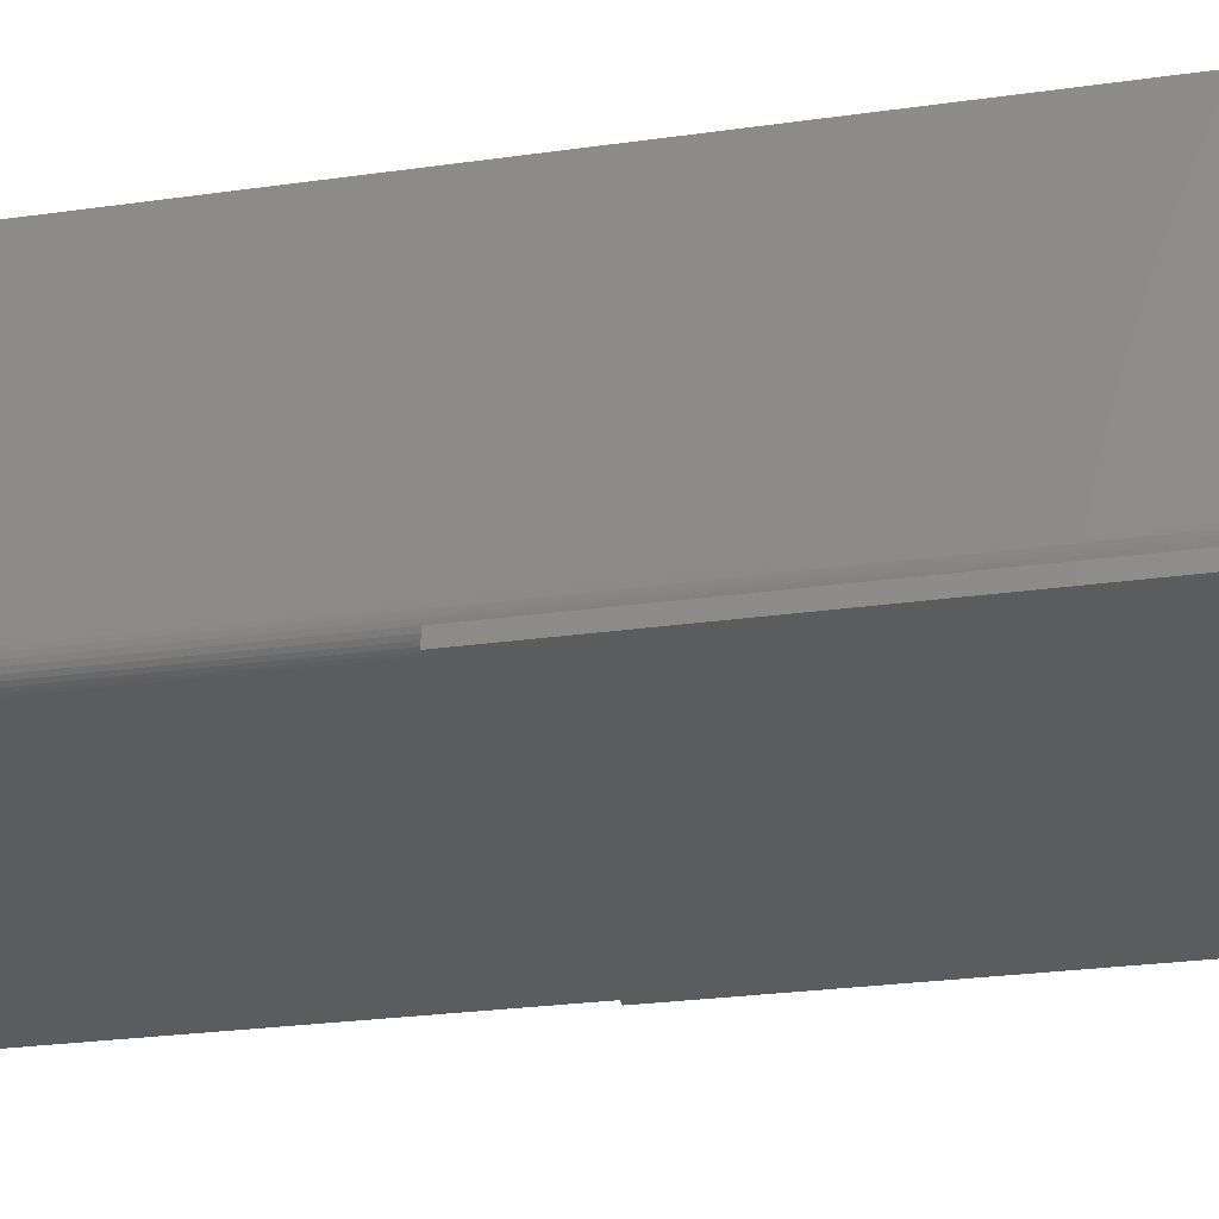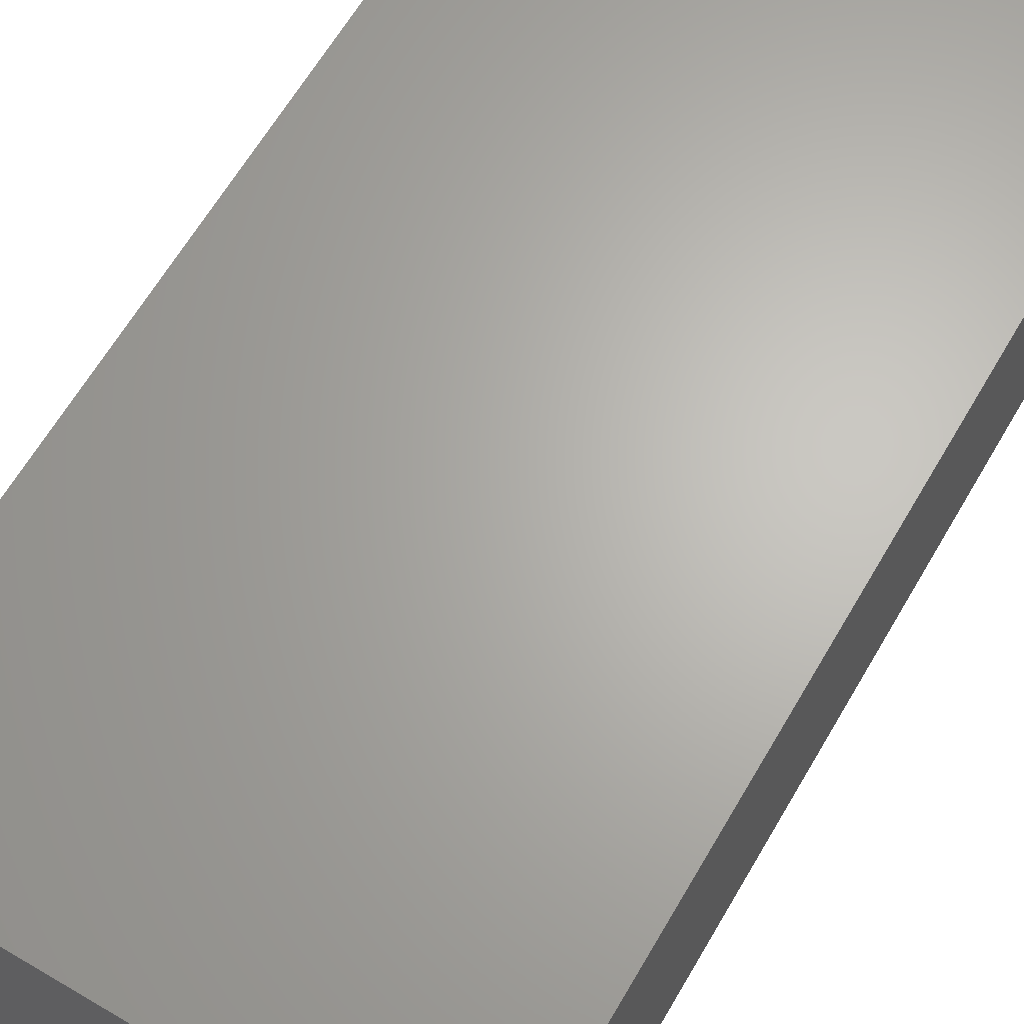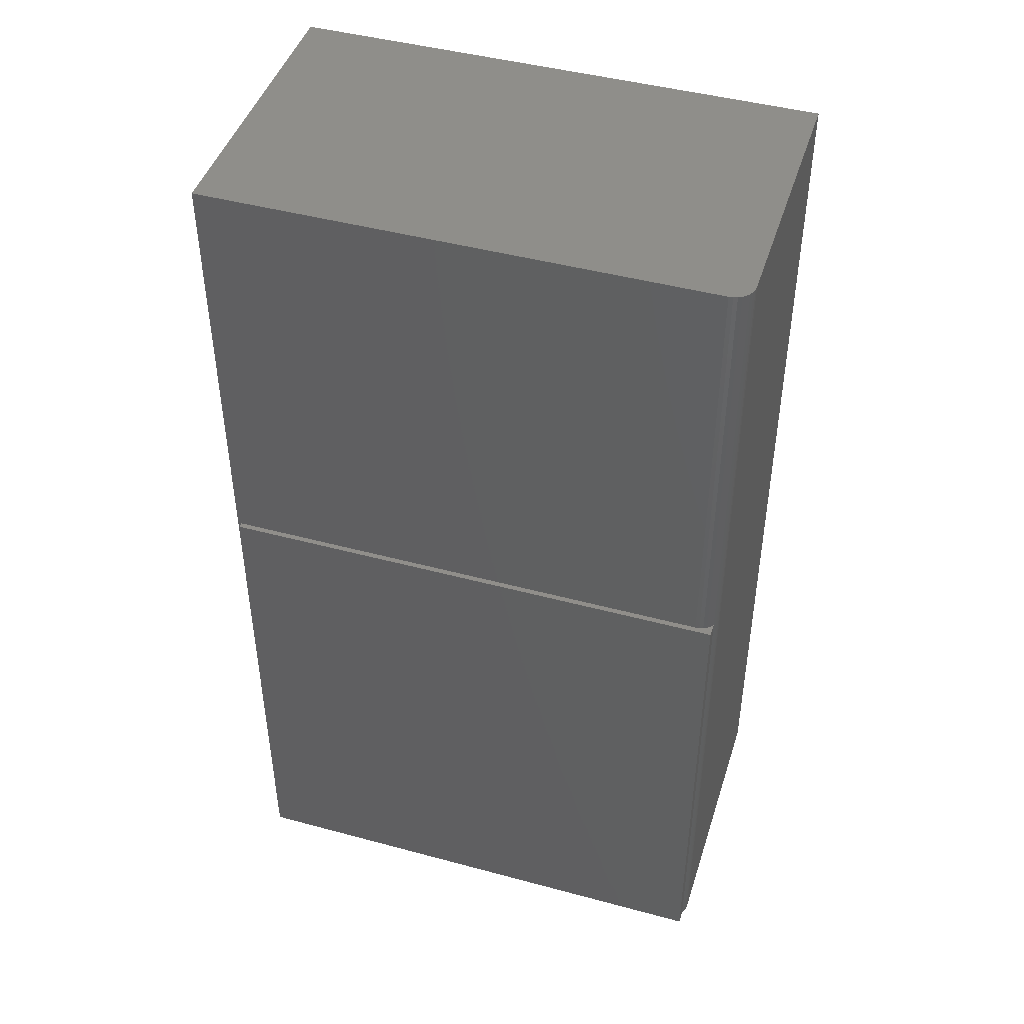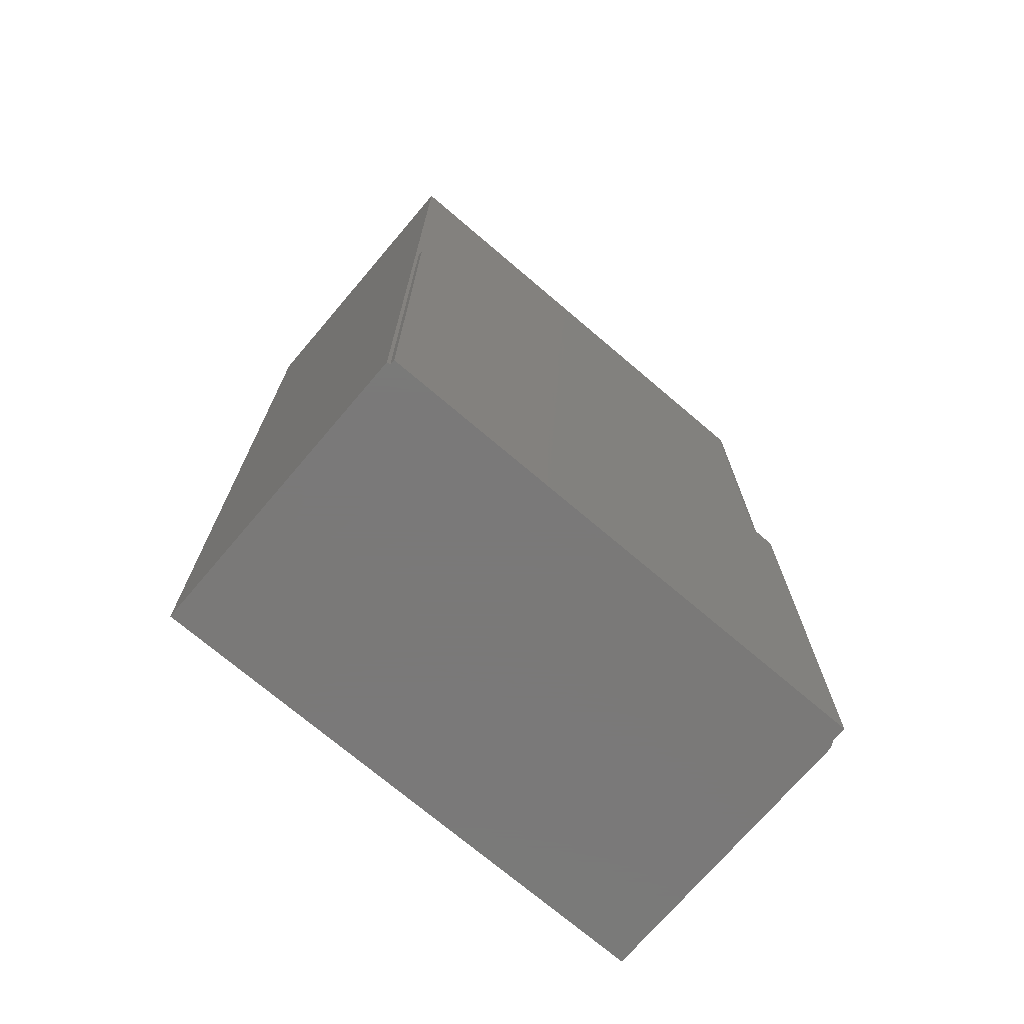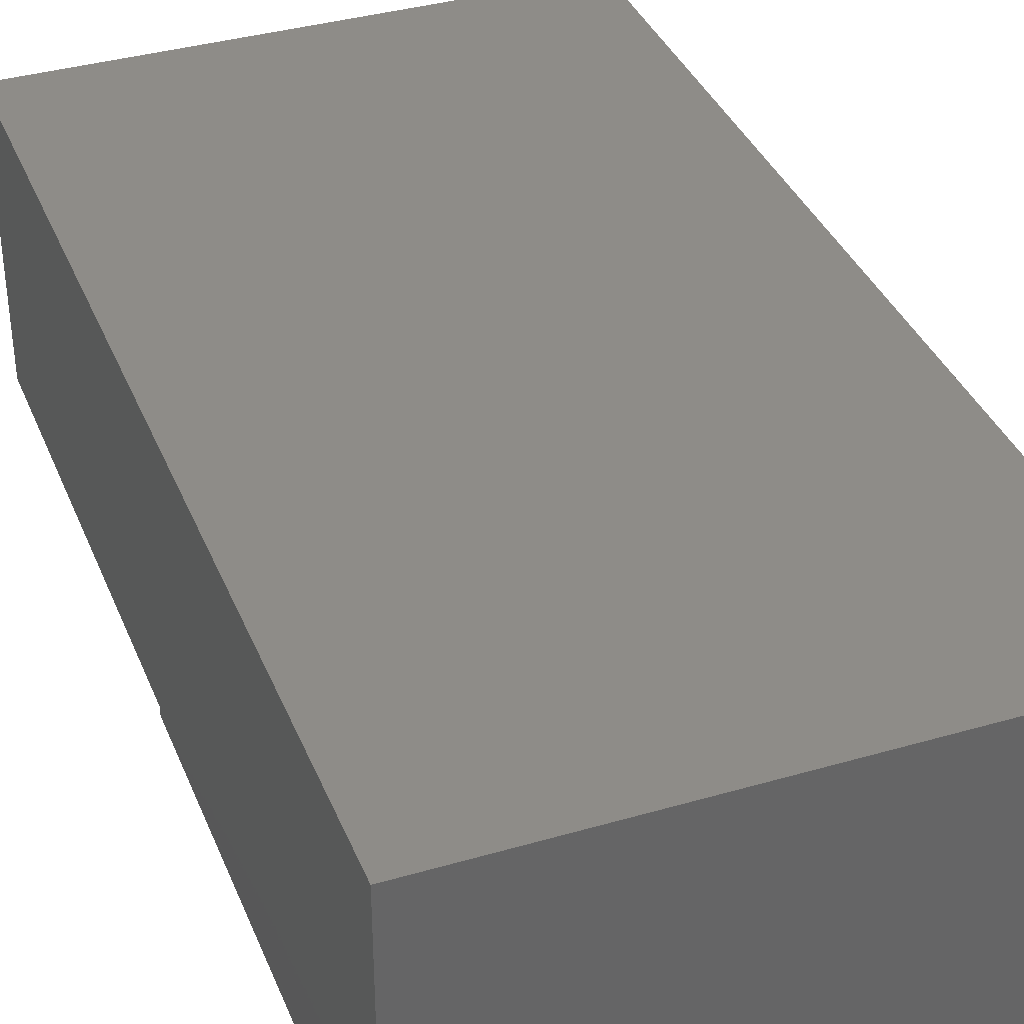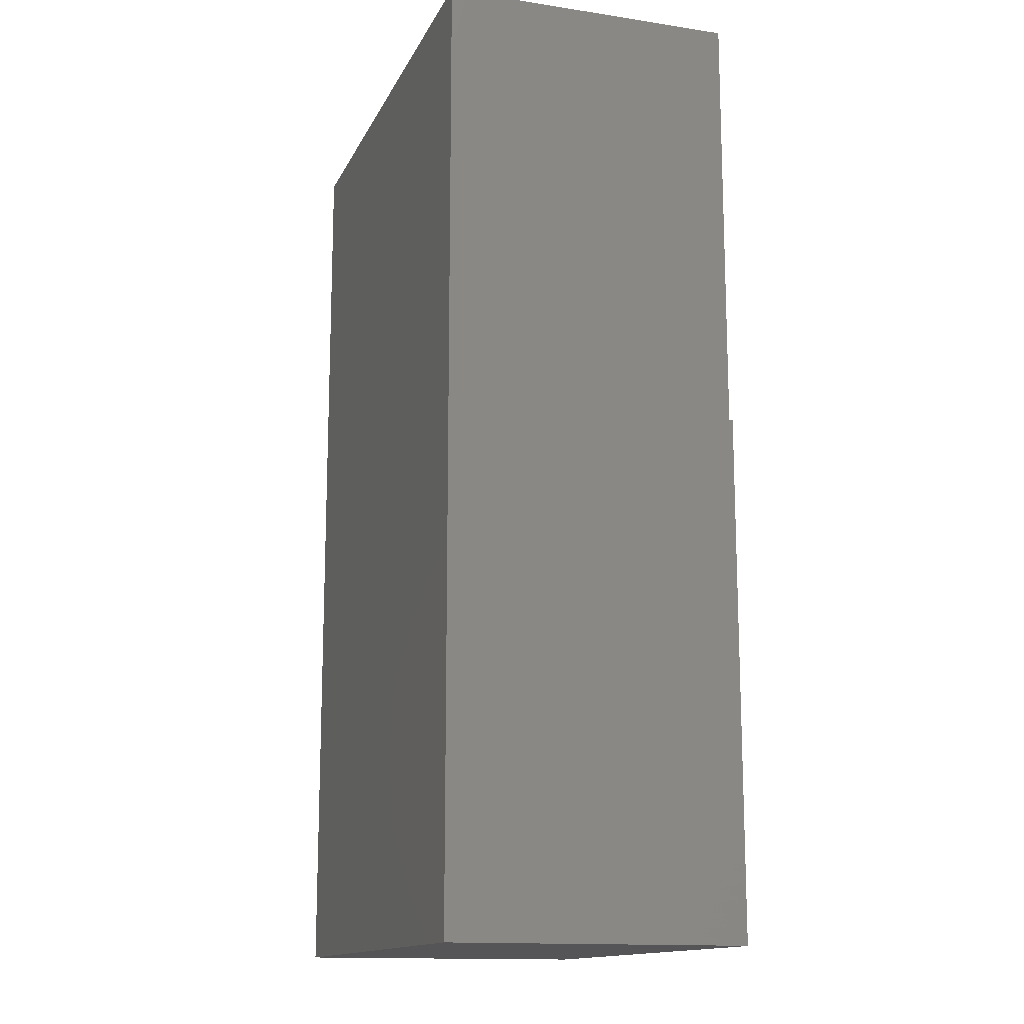
<metadata>
{"format":"stl","ext":"stl","renderer":"f3d","projection":"perspective","resolution":1024,"background":"white","views":[{"elev":-27.7,"azim":102.0,"up":"+Y"},{"elev":65.3,"azim":-149.5,"up":"+Y"},{"elev":45.3,"azim":17.3,"up":"+Z"},{"elev":-72.6,"azim":-40.4,"up":"+Z"},{"elev":37.0,"azim":159.4,"up":"+Y"},{"elev":-14.3,"azim":-108.3,"up":"+Z"}]}
</metadata>
<code>
# stl→obj: 32 verts, 60 faces
v -0.1926 -0.1134 0
v 0.2004 -0.1134 0
v -0.1926 -0.1134 0.3984
v 0.2004 -0.1134 0.3984
v 0.1875 -0.1094 0.7266
v 0.1905 -0.1091 0.7266
v 0.1935 -0.1082 0.7266
v -0.1953 0.1171 0.7266
v -0.1953 -0.1094 0.7266
v 0.2019 -0.09973 0.7266
v 0.2028 -0.0968 0.7266
v 0.2031 -0.09375 0.7266
v 0.2031 0.1171 0.7266
v 0.1962 -0.1067 0.7266
v 0.1985 -0.1048 0.7266
v 0.2005 -0.1024 0.7266
v 0.2031 -0.09375 0
v 0.2031 0.1171 0
v -0.1953 -0.1094 0
v -0.1926 -0.1094 0
v -0.1926 -0.1094 0.3984
v 0.1875 -0.1094 0.3984
v 0.2004 -0.1026 0
v -0.1953 0.1171 0
v 0.203 -0.09608 0
v 0.2024 -0.09835 0
v 0.2016 -0.1005 0
v 0.2004 -0.1026 0.3984
v 0.1985 -0.1049 0.3984
v 0.1961 -0.1068 0.3984
v 0.1934 -0.1082 0.3984
v 0.1905 -0.1091 0.3984
f 1 2 3
f 3 2 4
f 5 6 7
f 8 9 10
f 8 10 11
f 8 11 12
f 8 12 13
f 9 5 7
f 9 7 14
f 9 14 15
f 9 15 16
f 9 16 10
f 17 18 12
f 12 18 13
f 19 20 21
f 22 5 21
f 21 5 9
f 21 9 19
f 19 23 20
f 23 1 20
f 2 1 23
f 24 18 17
f 24 17 25
f 24 25 26
f 24 26 27
f 24 27 23
f 24 23 19
f 2 23 4
f 4 23 28
f 4 28 29
f 4 29 30
f 4 30 31
f 4 31 32
f 4 32 22
f 4 22 21
f 4 21 3
f 28 23 27
f 11 10 26
f 26 10 27
f 27 10 16
f 17 12 25
f 25 12 11
f 25 11 26
f 5 22 6
f 6 22 32
f 6 32 7
f 7 32 31
f 7 31 14
f 14 31 30
f 14 30 15
f 15 30 29
f 15 29 16
f 16 29 28
f 16 28 27
f 20 1 21
f 21 1 3
f 24 19 8
f 8 19 9
f 18 24 13
f 13 24 8

</code>
